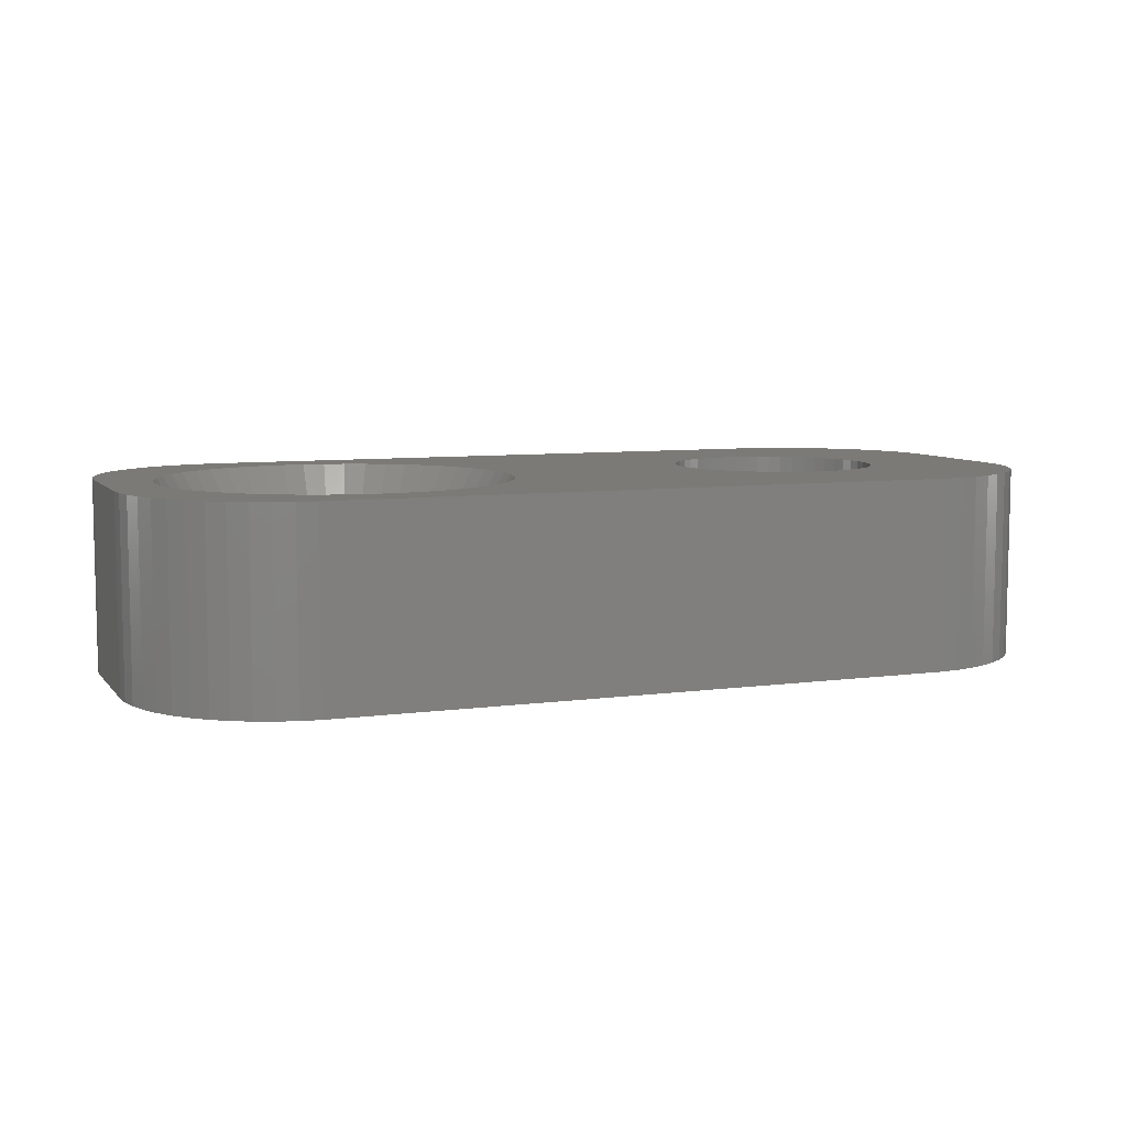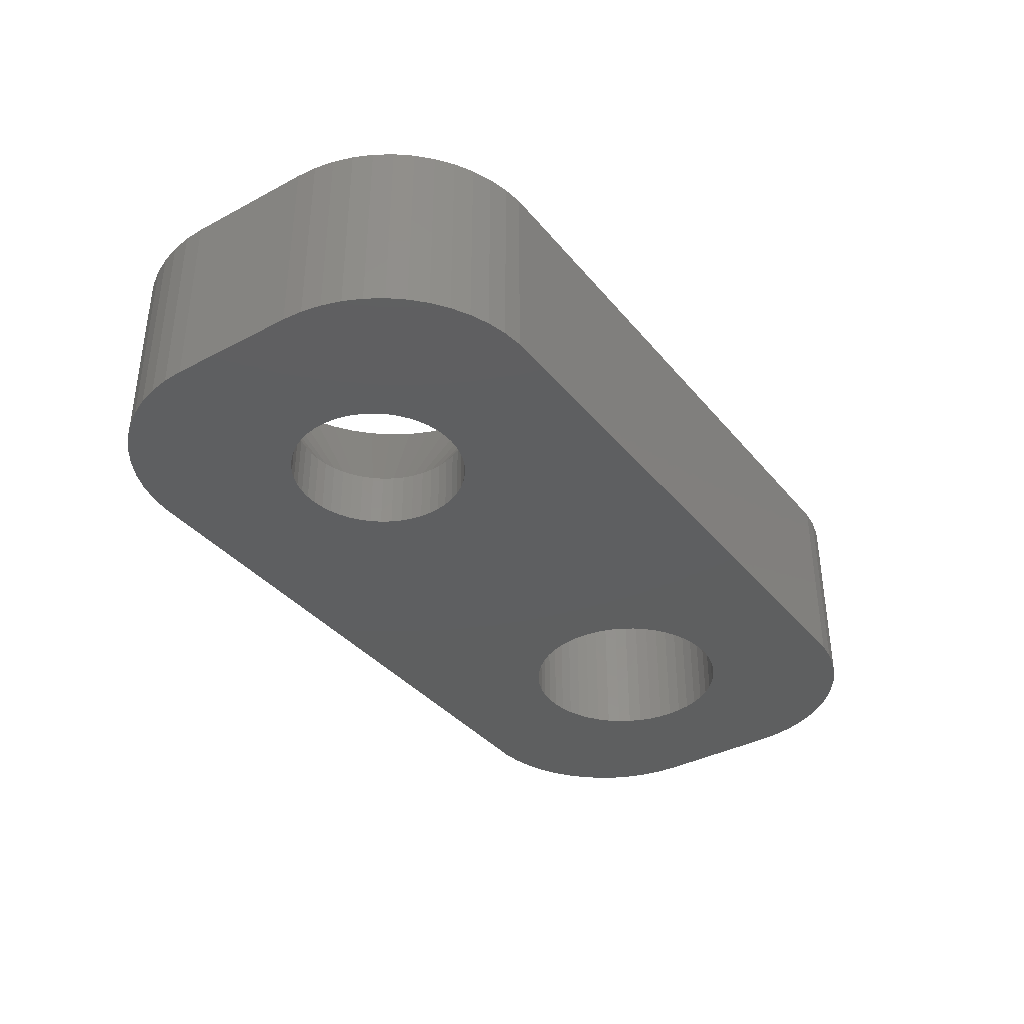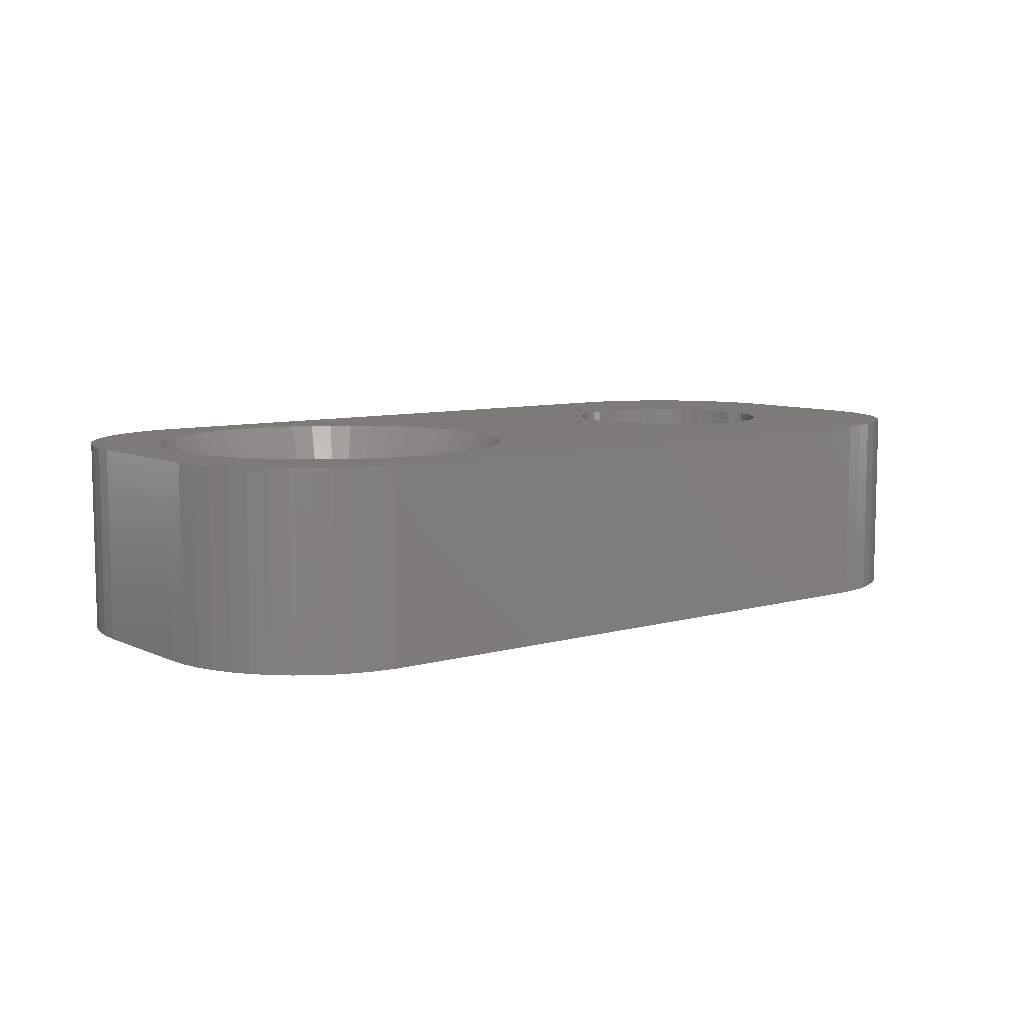
<metadata>
{"format":"stl","ext":"stl","renderer":"f3d","projection":"perspective","resolution":1024,"background":"white","views":[{"elev":7.4,"azim":158.6,"up":"+Z"},{"elev":-37.1,"azim":124.4,"up":"+Z"},{"elev":8.0,"azim":141.6,"up":"+Z"}]}
</metadata>
<code>
# stl→obj: 354 verts, 712 faces
v 20.11 2.025 6
v 22 2 6
v 21.96 2.627 6
v 20.5 0 6
v 22 -2 6
v 21.84 3.243 6
v 20.46 -0.6893 6
v 19.82 2.65 6
v 21.65 3.841 6
v 20.33 -1.368 6
v 19.45 3.233 6
v 21.38 4.409 6
v 20.11 -2.025 6
v 21.05 4.939 6
v 21.96 -2.627 6
v 19.01 3.765 6
v 20.64 5.423 6
v 21.84 -3.243 6
v 19.82 -2.65 6
v 20.46 0.6893 6
v 20.33 1.368 6
v 20.19 5.853 6
v 18.51 4.238 6
v 19.68 6.222 6
v 17.95 4.644 6
v 19.13 6.524 6
v 18.55 6.755 6
v 17.34 4.977 6
v 17.94 6.911 6
v 17.31 6.99 6
v 16.7 5.231 6
v 16.03 5.403 6
v 15.35 5.489 6
v 14.65 5.489 6
v 13.97 5.403 6
v 13.3 5.231 6
v -2.314 6.99 6
v 3.224 0.4073 6
v 9.5 0 6
v 9.543 0.6893 6
v 3.148 0.8082 6
v 9.673 1.368 6
v 3.022 1.196 6
v 9.886 2.025 6
v 2.629 1.91 6
v 10.18 2.65 6
v 2.369 2.225 6
v 10.55 3.233 6
v 2.072 2.504 6
v 10.99 3.765 6
v 1.741 2.744 6
v 11.49 4.238 6
v 12.05 4.644 6
v 12.66 4.977 6
v 3.25 0 6
v 2.848 1.566 6
v 1.384 2.941 6
v 1.004 3.091 6
v 0.609 3.192 6
v 0.2041 3.244 6
v -0.2041 3.244 6
v -0.609 3.192 6
v -1.004 3.091 6
v -1.384 2.941 6
v -2.937 6.911 6
v -1.741 2.744 6
v -3.545 6.755 6
v -4.129 6.524 6
v -2.072 2.504 6
v -4.679 6.222 6
v -5.187 5.853 6
v -2.369 2.225 6
v -5.645 5.423 6
v -6.045 4.939 6
v -2.629 1.91 6
v 21.65 -3.841 6
v 19.45 -3.233 6
v 21.38 -4.409 6
v 21.05 -4.939 6
v 19.01 -3.765 6
v 20.64 -5.423 6
v 20.19 -5.853 6
v 18.51 -4.238 6
v 19.68 -6.222 6
v 17.95 -4.644 6
v 19.13 -6.524 6
v 18.55 -6.755 6
v 17.34 -4.977 6
v 17.94 -6.911 6
v 17.31 -6.99 6
v 16.7 -5.231 6
v 16.03 -5.403 6
v 15.35 -5.489 6
v 14.65 -5.489 6
v 13.97 -5.403 6
v 13.3 -5.231 6
v -2.314 -6.99 6
v 12.66 -4.977 6
v 3.224 -0.4073 6
v 9.543 -0.6893 6
v 3.148 -0.8082 6
v 9.673 -1.368 6
v 3.022 -1.196 6
v 9.886 -2.025 6
v 2.848 -1.566 6
v 2.629 -1.91 6
v 10.18 -2.65 6
v 2.369 -2.225 6
v 10.55 -3.233 6
v 2.072 -2.504 6
v 10.99 -3.765 6
v 1.741 -2.744 6
v 11.49 -4.238 6
v 1.384 -2.941 6
v 12.05 -4.644 6
v 1.004 -3.091 6
v 0.609 -3.192 6
v 0.2041 -3.244 6
v -0.2041 -3.244 6
v -0.609 -3.192 6
v -1.004 -3.091 6
v -1.384 -2.941 6
v -2.937 -6.911 6
v -1.741 -2.744 6
v -4.129 -6.524 6
v -2.072 -2.504 6
v -5.187 -5.853 6
v -2.369 -2.225 6
v -6.045 -4.939 6
v -2.629 -1.91 6
v -6.649 -3.841 6
v -2.848 -1.566 6
v -6.961 -2.627 6
v -3.022 -1.196 6
v -7 -2 6
v -3.148 -0.8082 6
v -3.224 -0.4073 6
v -3.25 0 6
v -3.545 -6.755 6
v -6.382 4.409 6
v -6.649 3.841 6
v -7 2 6
v -2.848 1.566 6
v -6.843 3.243 6
v -6.961 2.627 6
v -4.679 -6.222 6
v -3.022 1.196 6
v -5.645 -5.423 6
v -3.148 0.8082 6
v -3.224 0.4073 6
v -6.382 -4.409 6
v -6.843 -3.243 6
v 17.56 -1.012 0
v 22 -2 0
v 21.96 -2.627 0
v 17.75 0 0
v 22 2 0
v 17.41 -1.325 0
v 21.84 -3.243 0
v 17.73 0.3447 0
v 21.65 -3.841 0
v 17.66 0.6839 0
v 17.22 -1.616 0
v 21.38 -4.409 0
v 17.56 1.012 0
v 21.05 -4.939 0
v 21.96 2.627 0
v 17 -1.883 0
v 20.64 -5.423 0
v 17.41 1.325 0
v 20.19 -5.853 0
v 21.84 3.243 0
v 16.75 -2.119 0
v 19.68 -6.222 0
v 21.65 3.841 0
v 19.13 -6.524 0
v 17.22 1.616 0
v 16.47 -2.322 0
v 18.55 -6.755 0
v 21.38 4.409 0
v 17.94 -6.911 0
v 21.05 4.939 0
v 17 1.883 0
v 17.73 -0.3447 0
v 17.66 -0.6839 0
v 16.17 -2.488 0
v 17.31 -6.99 0
v 15.85 -2.615 0
v 15.52 -2.701 0
v 15.17 -2.745 0
v 14.83 -2.745 0
v 14.48 -2.701 0
v 14.15 -2.615 0
v 13.83 -2.488 0
v 13.53 -2.322 0
v 2.072 -2.504 0
v 13.25 -2.119 0
v 12.27 -0.3447 0
v 3.25 0 0
v 12.25 0 0
v 3.224 -0.4073 0
v 12.34 -0.6839 0
v 3.148 -0.8082 0
v 12.44 -1.012 0
v 3.022 -1.196 0
v 12.59 -1.325 0
v 2.848 -1.566 0
v 12.78 -1.616 0
v 2.629 -1.91 0
v 13 -1.883 0
v 2.369 -2.225 0
v 1.741 -2.744 0
v -2.314 -6.99 0
v 1.384 -2.941 0
v 1.004 -3.091 0
v 0.609 -3.192 0
v 0.2041 -3.244 0
v -0.2041 -3.244 0
v -0.609 -3.192 0
v -1.004 -3.091 0
v -1.384 -2.941 0
v -2.937 -6.911 0
v -1.741 -2.744 0
v -3.545 -6.755 0
v -4.129 -6.524 0
v -2.072 -2.504 0
v -4.679 -6.222 0
v -5.187 -5.853 0
v -2.369 -2.225 0
v -5.645 -5.423 0
v -6.045 -4.939 0
v -2.629 -1.91 0
v 20.64 5.423 0
v 20.19 5.853 0
v 16.75 2.119 0
v 19.68 6.222 0
v 19.13 6.524 0
v 16.47 2.322 0
v 18.55 6.755 0
v 17.94 6.911 0
v 16.17 2.488 0
v 17.31 6.99 0
v 15.85 2.615 0
v 15.52 2.701 0
v 15.17 2.745 0
v 14.83 2.745 0
v 14.48 2.701 0
v 14.15 2.615 0
v 13.83 2.488 0
v 13.53 2.322 0
v 2.072 2.504 0
v 13.25 2.119 0
v 2.369 2.225 0
v 13 1.883 0
v 12.27 0.3447 0
v 3.224 0.4073 0
v 12.34 0.6839 0
v 3.148 0.8082 0
v 12.44 1.012 0
v 3.022 1.196 0
v 12.59 1.325 0
v 2.848 1.566 0
v 12.78 1.616 0
v 2.629 1.91 0
v 1.741 2.744 0
v -2.314 6.99 0
v 1.384 2.941 0
v 1.004 3.091 0
v 0.609 3.192 0
v 0.2041 3.244 0
v -0.2041 3.244 0
v -0.609 3.192 0
v -1.004 3.091 0
v -1.384 2.941 0
v -2.937 6.911 0
v -1.741 2.744 0
v -4.129 6.524 0
v -2.072 2.504 0
v -5.187 5.853 0
v -2.369 2.225 0
v -6.045 4.939 0
v -2.629 1.91 0
v -6.649 3.841 0
v -2.848 1.566 0
v -6.961 2.627 0
v -3.022 1.196 0
v -7 2 0
v -3.148 0.8082 0
v -3.224 0.4073 0
v -3.25 0 0
v -3.545 6.755 0
v -6.382 -4.409 0
v -6.649 -3.841 0
v -7 -2 0
v -2.848 -1.566 0
v -6.843 -3.243 0
v -6.961 -2.627 0
v -4.679 6.222 0
v -3.022 -1.196 0
v -5.645 5.423 0
v -3.148 -0.8082 0
v -3.224 -0.4073 0
v -6.382 4.409 0
v -6.843 3.243 0
v 17.75 0 1.8
v 17.73 0.3447 1.8
v 14.15 2.615 1.8
v 14.48 2.701 1.8
v 17 -1.883 1.8
v 17.22 -1.616 1.8
v 12.44 -1.012 1.8
v 12.34 -0.6839 1.8
v 14.48 -2.701 1.8
v 14.83 -2.745 1.8
v 17.56 -1.012 1.8
v 17.66 -0.6839 1.8
v 17.73 -0.3447 1.8
v 17.41 -1.325 1.8
v 15.52 -2.701 1.8
v 15.17 -2.745 1.8
v 16.47 -2.322 1.8
v 12.78 -1.616 1.8
v 12.59 -1.325 1.8
v 14.15 -2.615 1.8
v 16.75 2.119 1.8
v 16.47 2.322 1.8
v 17.56 1.012 1.8
v 17.66 0.6839 1.8
v 13.83 2.488 1.8
v 13 1.883 1.8
v 12.78 1.616 1.8
v 16.17 -2.488 1.8
v 15.85 -2.615 1.8
v 12.27 -0.3447 1.8
v 13.53 -2.322 1.8
v 13.25 -2.119 1.8
v 17 1.883 1.8
v 13.25 2.119 1.8
v 13.53 2.322 1.8
v 14.83 2.745 1.8
v 12.59 1.325 1.8
v 12.44 1.012 1.8
v 12.25 0 1.8
v 12.27 0.3447 1.8
v 12.34 0.6839 1.8
v 16.75 -2.119 1.8
v 13 -1.883 1.8
v 13.83 -2.488 1.8
v 15.85 2.615 1.8
v 15.17 2.745 1.8
v 17.41 1.325 1.8
v 16.17 2.488 1.8
v 15.52 2.701 1.8
v 17.22 1.616 1.8
f 1 2 3
f 2 4 5
f 1 3 6
f 7 5 4
f 8 6 9
f 10 5 7
f 11 9 12
f 13 5 10
f 11 12 14
f 5 13 15
f 16 14 17
f 15 13 18
f 19 18 13
f 2 20 4
f 2 21 20
f 16 17 22
f 2 1 21
f 6 8 1
f 23 22 24
f 9 11 8
f 25 24 26
f 14 16 11
f 25 26 27
f 22 23 16
f 24 25 23
f 28 27 29
f 27 28 25
f 30 28 29
f 30 31 28
f 30 32 31
f 30 33 32
f 30 34 33
f 30 35 34
f 30 36 35
f 37 36 30
f 38 39 40
f 41 40 42
f 43 42 44
f 45 44 46
f 47 46 48
f 49 48 50
f 51 50 52
f 37 52 53
f 37 53 54
f 39 38 55
f 40 41 38
f 42 43 41
f 36 37 54
f 44 56 43
f 44 45 56
f 46 47 45
f 48 49 47
f 50 51 49
f 52 37 57
f 52 57 51
f 57 37 58
f 58 37 59
f 59 37 60
f 60 37 61
f 61 37 62
f 37 63 62
f 37 64 63
f 65 64 37
f 64 65 66
f 67 66 65
f 68 66 67
f 66 68 69
f 70 69 68
f 71 69 70
f 69 71 72
f 73 72 71
f 74 72 73
f 72 74 75
f 18 19 76
f 77 76 19
f 76 77 78
f 78 77 79
f 80 79 77
f 79 80 81
f 81 80 82
f 83 82 80
f 82 83 84
f 85 84 83
f 84 85 86
f 86 85 87
f 88 87 85
f 87 88 89
f 88 90 89
f 91 90 88
f 92 90 91
f 93 90 92
f 94 90 93
f 95 90 94
f 96 90 95
f 97 96 98
f 99 39 55
f 39 99 100
f 101 100 99
f 100 101 102
f 103 102 101
f 102 103 104
f 105 104 103
f 106 104 105
f 104 106 107
f 108 107 106
f 107 108 109
f 110 109 108
f 109 110 111
f 112 111 110
f 111 112 113
f 114 113 112
f 97 113 114
f 115 97 98
f 113 97 115
f 97 114 116
f 97 116 117
f 97 117 118
f 97 118 119
f 97 119 120
f 96 97 90
f 121 97 120
f 122 97 121
f 123 122 124
f 125 124 126
f 127 126 128
f 129 128 130
f 131 130 132
f 122 123 97
f 133 132 134
f 135 134 136
f 135 136 137
f 135 137 138
f 124 139 123
f 140 75 74
f 141 75 140
f 135 138 142
f 75 141 143
f 134 135 133
f 144 143 141
f 124 125 139
f 145 143 144
f 126 146 125
f 143 145 147
f 126 127 146
f 142 147 145
f 128 148 127
f 147 142 149
f 128 129 148
f 149 142 150
f 130 151 129
f 150 142 138
f 130 131 151
f 132 152 131
f 132 133 152
f 153 154 155
f 154 156 157
f 158 155 159
f 160 157 156
f 158 159 161
f 162 157 160
f 163 161 164
f 165 157 162
f 163 164 166
f 157 165 167
f 168 166 169
f 170 167 165
f 168 169 171
f 167 170 172
f 173 171 174
f 172 170 175
f 173 174 176
f 177 175 170
f 178 176 179
f 175 177 180
f 178 179 181
f 180 177 182
f 183 182 177
f 154 184 156
f 154 185 184
f 154 153 185
f 155 158 153
f 186 181 187
f 161 163 158
f 166 168 163
f 171 173 168
f 176 178 173
f 181 186 178
f 187 188 186
f 187 189 188
f 187 190 189
f 187 191 190
f 187 192 191
f 187 193 192
f 187 194 193
f 187 195 194
f 196 195 187
f 195 196 197
f 198 199 200
f 201 198 202
f 203 202 204
f 205 204 206
f 207 206 208
f 209 208 210
f 211 197 196
f 198 201 199
f 202 203 201
f 204 205 203
f 206 207 205
f 208 209 207
f 210 211 209
f 197 211 210
f 187 212 196
f 213 212 187
f 212 213 214
f 214 213 215
f 215 213 216
f 216 213 217
f 217 213 218
f 218 213 219
f 213 220 219
f 213 221 220
f 222 221 213
f 221 222 223
f 224 223 222
f 225 223 224
f 223 225 226
f 227 226 225
f 228 226 227
f 226 228 229
f 230 229 228
f 231 229 230
f 229 231 232
f 182 183 233
f 233 183 234
f 235 234 183
f 234 235 236
f 236 235 237
f 238 237 235
f 237 238 239
f 239 238 240
f 241 240 238
f 240 241 242
f 243 242 241
f 244 242 243
f 245 242 244
f 246 242 245
f 247 242 246
f 248 242 247
f 249 242 248
f 250 242 249
f 251 250 252
f 253 252 254
f 199 255 200
f 256 255 199
f 255 256 257
f 258 257 256
f 257 258 259
f 260 259 258
f 259 260 261
f 262 261 260
f 261 262 263
f 264 263 262
f 263 264 254
f 253 254 264
f 252 253 251
f 250 251 242
f 265 242 251
f 266 265 267
f 266 267 268
f 266 268 269
f 266 269 270
f 266 270 271
f 266 271 272
f 265 266 242
f 273 266 272
f 274 266 273
f 275 274 276
f 277 276 278
f 279 278 280
f 281 280 282
f 283 282 284
f 274 275 266
f 285 284 286
f 287 286 288
f 287 288 289
f 287 289 290
f 276 291 275
f 292 232 231
f 293 232 292
f 287 290 294
f 232 293 295
f 286 287 285
f 296 295 293
f 276 277 291
f 297 295 296
f 278 298 277
f 295 297 299
f 278 279 298
f 294 299 297
f 280 300 279
f 299 294 301
f 280 281 300
f 301 294 302
f 282 303 281
f 302 294 290
f 282 283 303
f 284 304 283
f 284 285 304
f 294 142 287
f 142 294 135
f 297 135 294
f 135 297 133
f 287 145 285
f 145 287 142
f 242 37 30
f 37 242 266
f 222 97 123
f 97 222 213
f 76 159 18
f 159 76 161
f 240 30 29
f 30 240 242
f 277 70 68
f 70 277 298
f 281 73 300
f 73 281 74
f 227 125 146
f 125 227 225
f 224 123 139
f 123 224 222
f 213 90 97
f 90 213 187
f 174 82 84
f 82 174 171
f 236 26 24
f 26 236 237
f 239 29 27
f 29 239 240
f 5 157 2
f 157 5 154
f 266 65 37
f 65 266 275
f 293 152 296
f 152 293 131
f 292 131 293
f 131 292 151
f 230 129 231
f 129 230 148
f 225 139 125
f 139 225 224
f 187 89 90
f 89 187 181
f 81 166 79
f 166 81 169
f 171 81 82
f 81 171 169
f 79 164 78
f 164 79 166
f 176 84 86
f 84 176 174
f 181 87 89
f 87 181 179
f 233 22 17
f 22 233 234
f 237 27 26
f 27 237 239
f 12 182 14
f 182 12 180
f 18 155 15
f 155 18 159
f 15 154 5
f 154 15 155
f 279 73 71
f 73 279 300
f 298 71 70
f 71 298 279
f 291 68 67
f 68 291 277
f 275 67 65
f 67 275 291
f 303 74 281
f 74 303 140
f 285 144 304
f 144 285 145
f 304 141 283
f 141 304 144
f 296 133 297
f 133 296 152
f 231 151 292
f 151 231 129
f 228 146 127
f 146 228 227
f 230 127 148
f 127 230 228
f 78 161 76
f 161 78 164
f 179 86 87
f 86 179 176
f 234 24 22
f 24 234 236
f 3 172 6
f 172 3 167
f 2 167 3
f 167 2 157
f 14 233 17
f 233 14 182
f 6 175 9
f 175 6 172
f 283 140 303
f 140 283 141
f 9 180 12
f 180 9 175
f 4 20 305
f 305 20 306
f 307 308 35
f 7 4 305
f 309 77 310
f 77 309 80
f 102 311 312
f 311 102 104
f 313 94 314
f 94 313 95
f 315 10 316
f 10 315 13
f 10 7 317
f 318 13 315
f 13 318 19
f 77 19 310
f 319 93 92
f 93 319 320
f 88 85 321
f 322 323 107
f 96 324 98
f 325 23 326
f 327 21 1
f 21 327 328
f 329 307 54
f 48 330 50
f 330 48 331
f 7 305 317
f 88 332 333
f 83 80 309
f 102 334 100
f 312 334 102
f 104 323 311
f 323 104 107
f 335 336 113
f 23 25 326
f 337 23 325
f 338 339 52
f 308 34 35
f 34 308 340
f 330 52 50
f 339 53 52
f 339 54 53
f 44 341 46
f 341 44 342
f 334 343 100
f 344 345 42
f 100 343 39
f 10 317 316
f 19 318 310
f 92 91 333
f 91 88 333
f 92 333 319
f 88 321 332
f 85 83 321
f 83 309 346
f 83 346 321
f 109 347 322
f 347 109 111
f 109 322 107
f 95 324 96
f 313 324 95
f 320 94 93
f 94 320 314
f 348 335 98
f 25 28 326
f 28 31 349
f 340 33 34
f 33 340 350
f 20 21 306
f 306 21 328
f 351 1 8
f 1 351 327
f 16 23 337
f 307 35 36
f 307 36 54
f 339 329 54
f 330 338 52
f 331 48 46
f 344 42 40
f 343 40 39
f 343 344 40
f 115 335 113
f 98 335 115
f 324 348 98
f 326 28 352
f 31 32 349
f 349 32 353
f 341 331 46
f 42 342 44
f 342 42 345
f 336 347 113
f 113 347 111
f 352 28 349
f 353 33 350
f 33 353 32
f 337 11 16
f 11 337 354
f 8 11 354
f 351 8 354
f 165 351 170
f 351 165 327
f 170 354 177
f 354 170 351
f 243 352 349
f 352 243 241
f 249 307 329
f 307 249 248
f 342 261 341
f 261 342 259
f 184 305 156
f 305 184 317
f 186 333 332
f 333 186 188
f 235 337 325
f 337 235 183
f 246 350 340
f 350 246 245
f 238 325 326
f 325 238 235
f 343 255 344
f 255 343 200
f 344 257 345
f 257 344 255
f 331 254 330
f 254 331 263
f 250 329 339
f 329 250 249
f 252 339 338
f 339 252 250
f 178 332 321
f 332 178 186
f 168 310 163
f 310 168 309
f 188 319 333
f 319 188 189
f 160 328 162
f 328 160 306
f 162 327 165
f 327 162 328
f 177 337 183
f 337 177 354
f 244 349 353
f 349 244 243
f 245 353 350
f 353 245 244
f 247 340 308
f 340 247 246
f 248 308 307
f 308 248 247
f 254 338 330
f 338 254 252
f 156 306 160
f 306 156 305
f 334 200 343
f 200 334 198
f 312 198 334
f 198 312 202
f 189 320 319
f 320 189 190
f 241 326 352
f 326 241 238
f 345 259 342
f 259 345 257
f 341 263 331
f 263 341 261
f 153 316 185
f 316 153 315
f 158 315 153
f 315 158 318
f 163 318 158
f 318 163 310
f 190 314 320
f 314 190 191
f 311 202 312
f 202 311 204
f 347 208 322
f 208 347 210
f 323 204 311
f 204 323 206
f 173 321 346
f 321 173 178
f 185 317 184
f 317 185 316
f 197 347 336
f 347 197 210
f 192 324 313
f 324 192 193
f 195 336 335
f 336 195 197
f 194 335 348
f 335 194 195
f 322 206 323
f 206 322 208
f 168 346 309
f 346 168 173
f 191 313 314
f 313 191 192
f 193 348 324
f 348 193 194
f 199 38 256
f 38 199 55
f 138 289 150
f 289 138 290
f 271 60 61
f 60 271 270
f 217 119 118
f 119 217 218
f 211 106 209
f 106 211 108
f 251 47 49
f 47 251 253
f 280 69 72
f 69 280 278
f 274 63 64
f 63 274 273
f 260 56 262
f 56 260 43
f 262 45 264
f 45 262 56
f 268 57 58
f 57 268 267
f 269 58 59
f 58 269 268
f 265 49 51
f 49 265 251
f 143 282 75
f 282 143 284
f 75 280 72
f 280 75 282
f 149 286 147
f 286 149 288
f 276 64 66
f 64 276 274
f 272 61 62
f 61 272 271
f 216 118 117
f 118 216 217
f 258 43 260
f 43 258 41
f 256 41 258
f 41 256 38
f 264 47 253
f 47 264 45
f 270 59 60
f 59 270 269
f 147 284 143
f 284 147 286
f 150 288 149
f 288 150 289
f 273 62 63
f 62 273 272
f 205 101 203
f 101 205 103
f 203 99 201
f 99 203 101
f 220 122 121
f 122 220 221
f 196 112 110
f 112 196 212
f 212 114 112
f 114 212 214
f 267 51 57
f 51 267 265
f 278 66 69
f 66 278 276
f 201 55 199
f 55 201 99
f 128 232 130
f 232 128 229
f 134 301 136
f 301 134 299
f 211 110 108
f 110 211 196
f 207 103 205
f 103 207 105
f 209 105 207
f 105 209 106
f 221 124 122
f 124 221 223
f 219 121 120
f 121 219 220
f 226 128 126
f 128 226 229
f 130 295 132
f 295 130 232
f 132 299 134
f 299 132 295
f 136 302 137
f 302 136 301
f 137 290 138
f 290 137 302
f 215 117 116
f 117 215 216
f 214 116 114
f 116 214 215
f 223 126 124
f 126 223 226
f 218 120 119
f 120 218 219

</code>
